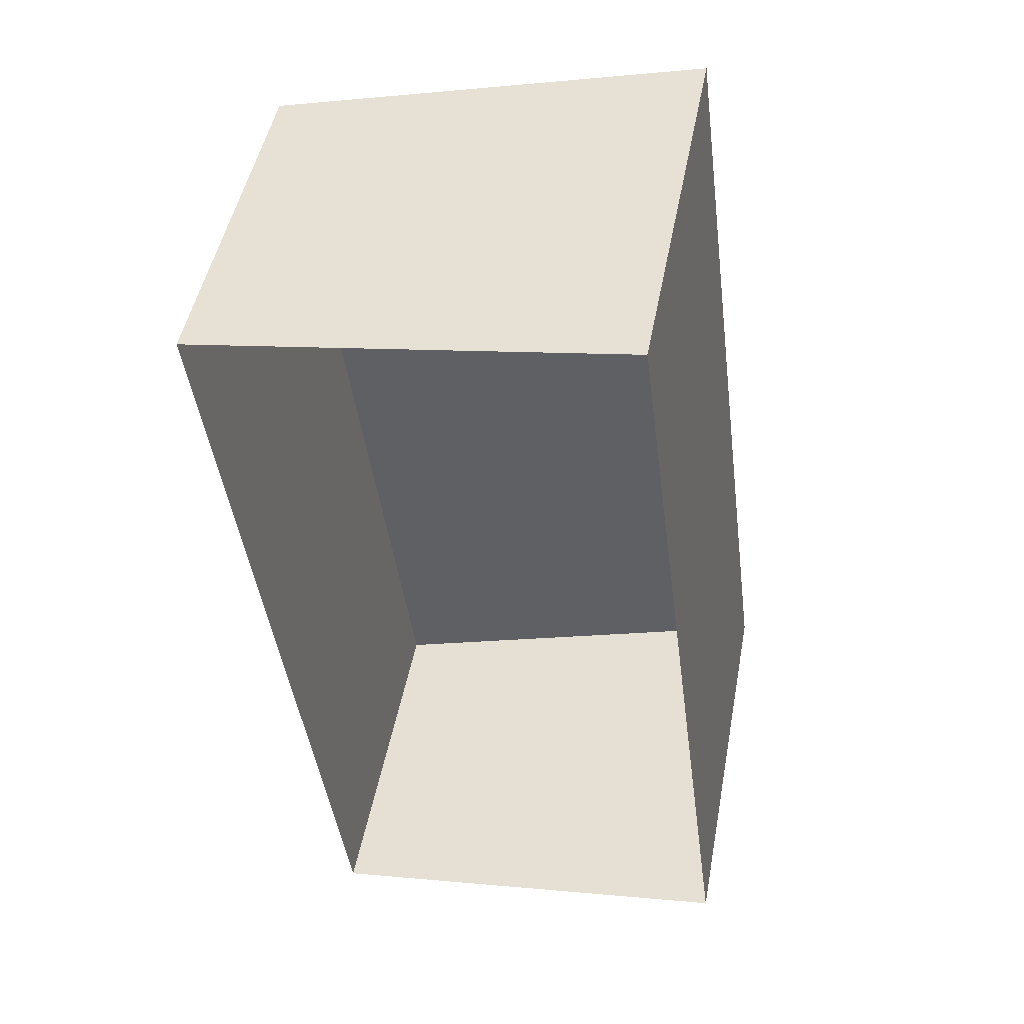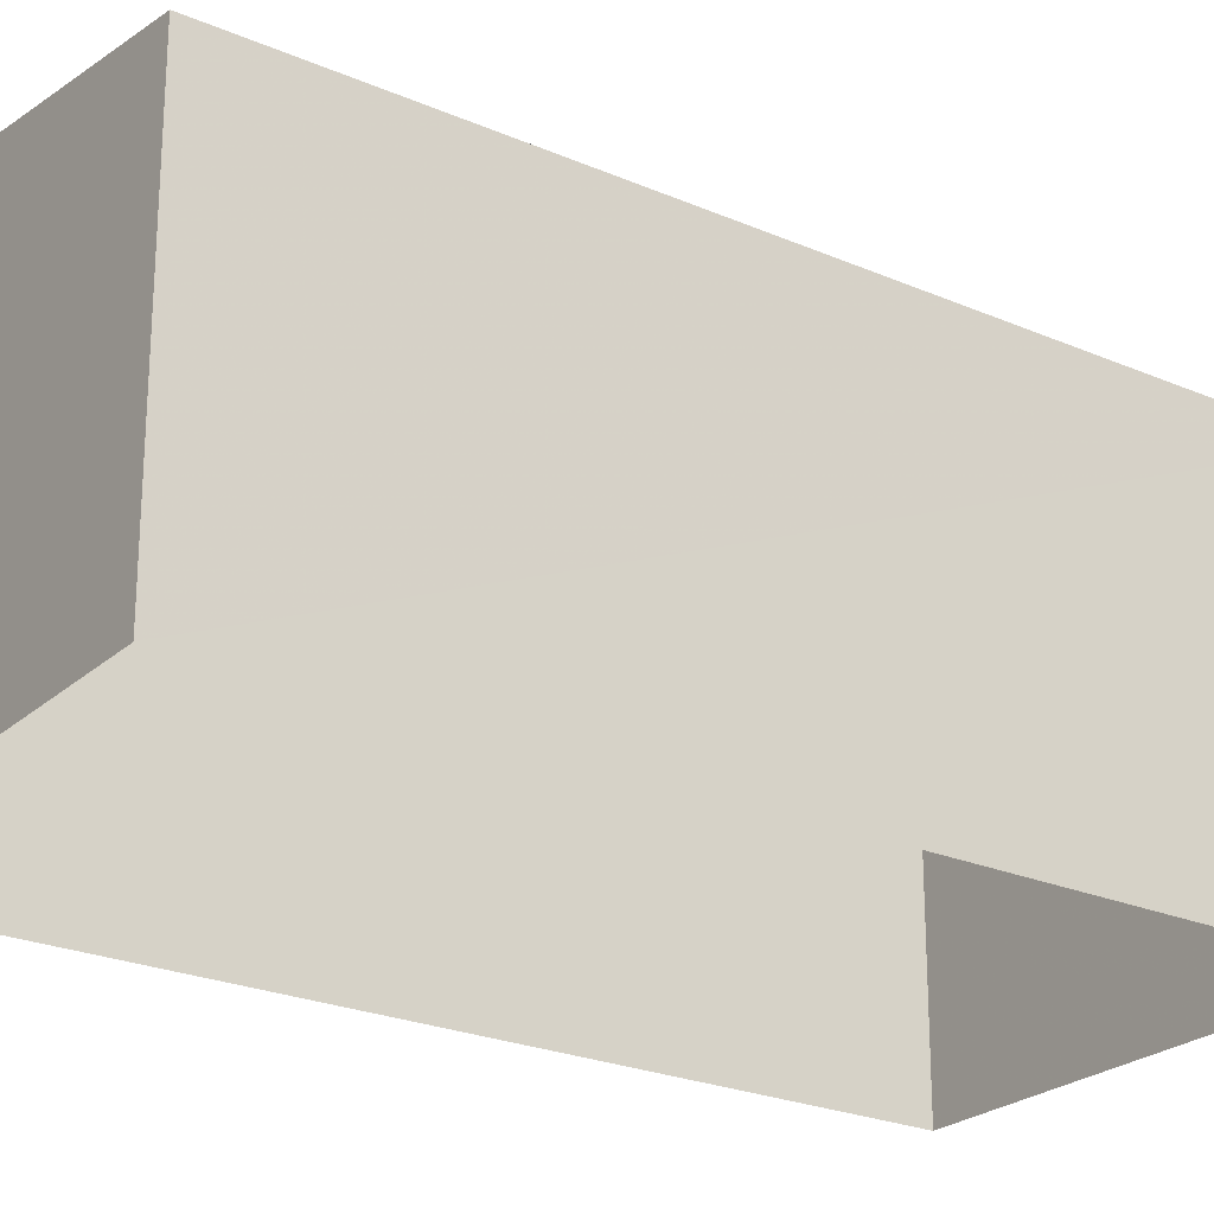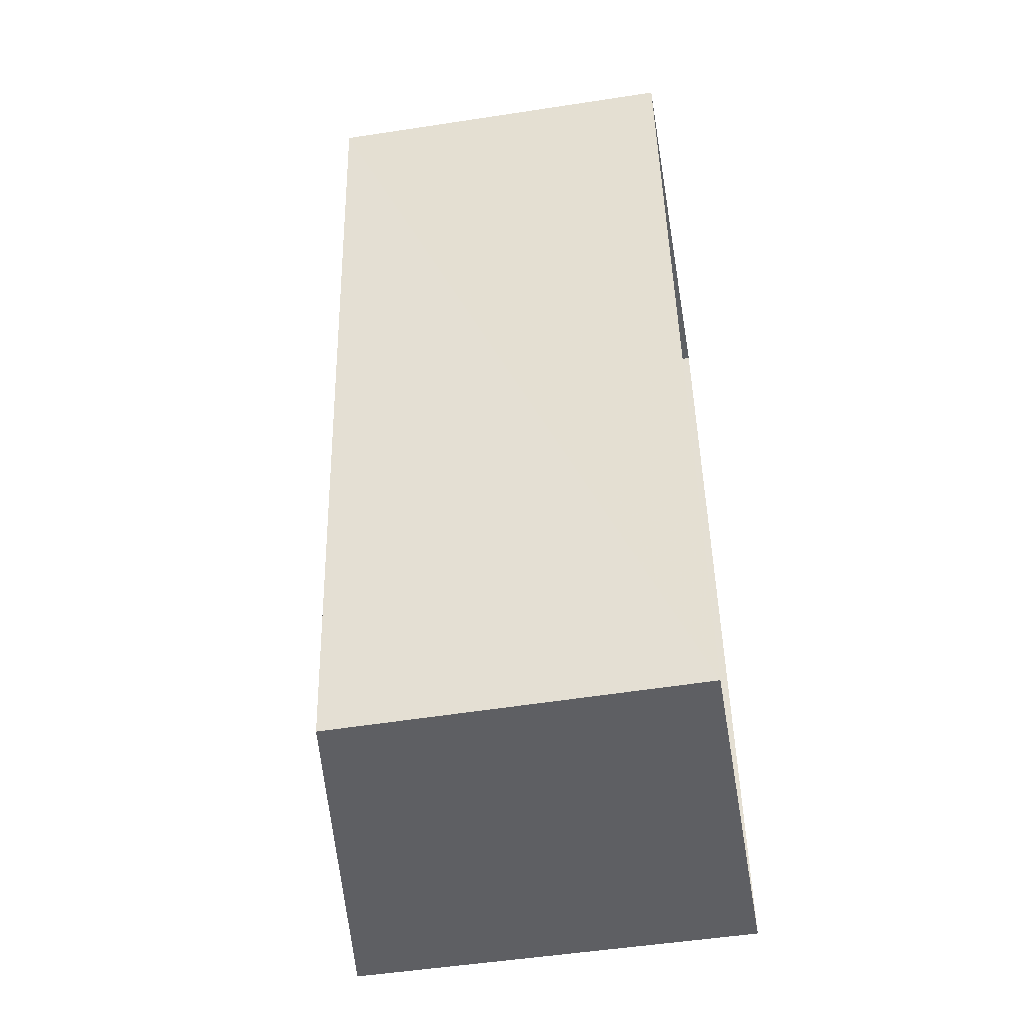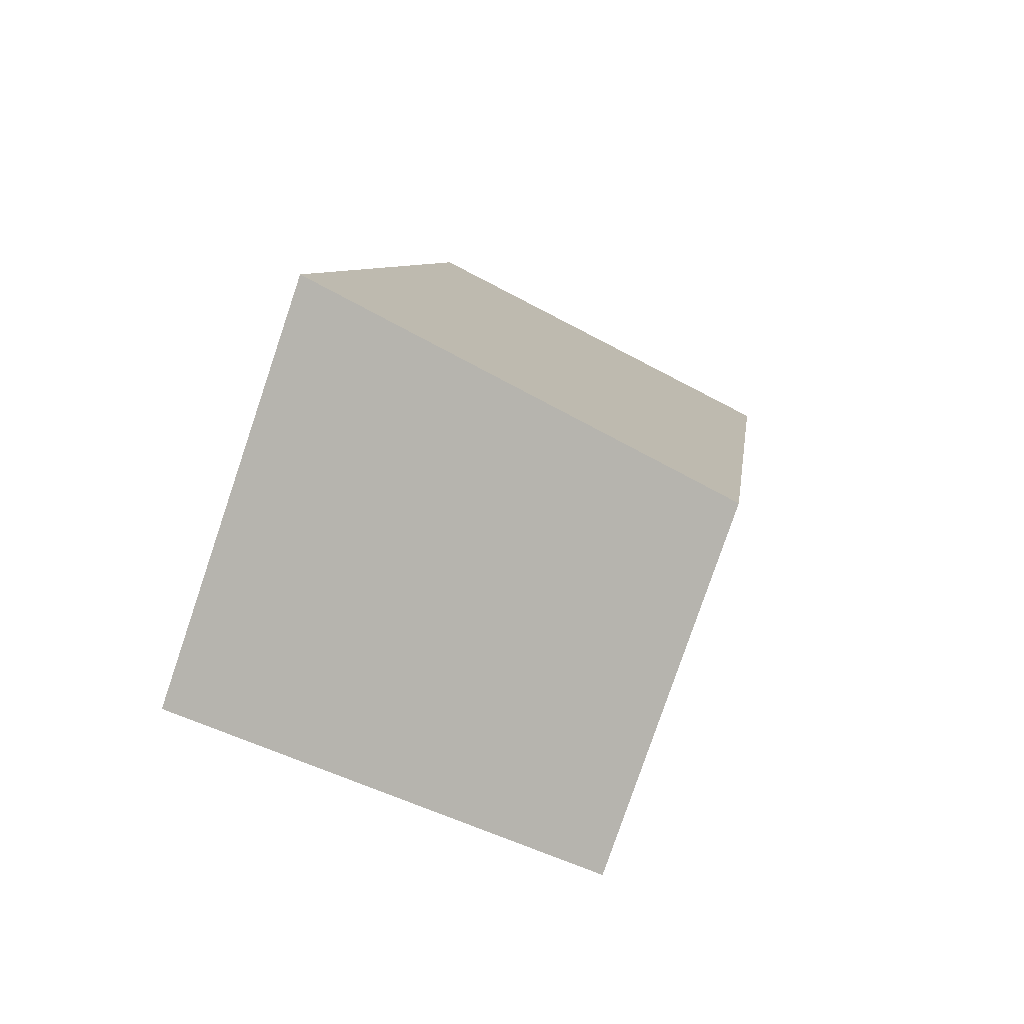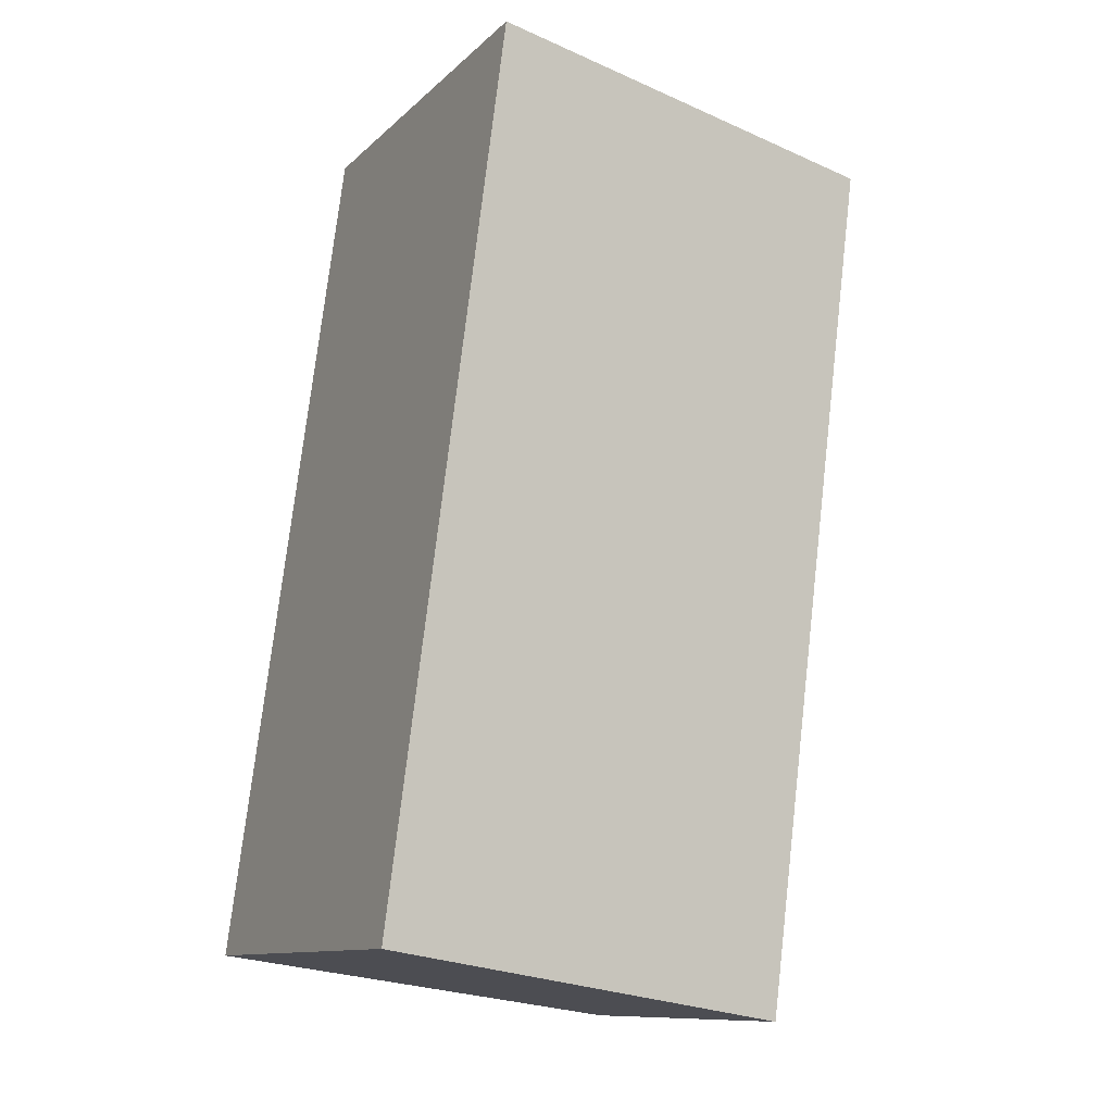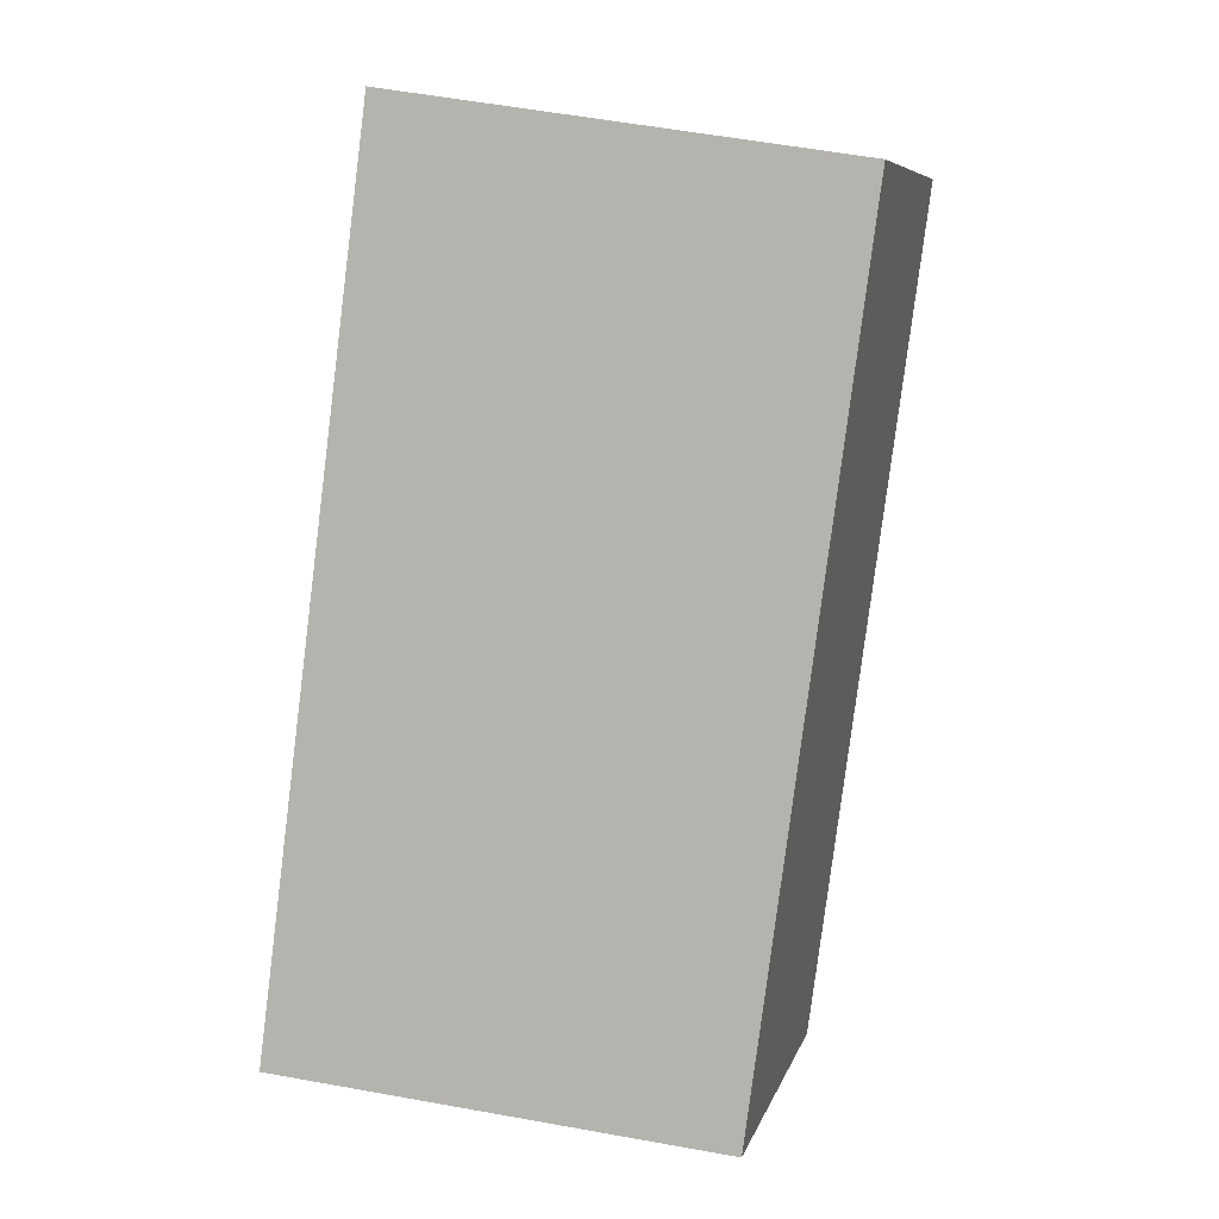
<metadata>
{"format":"obj","ext":"obj","renderer":"f3d","projection":"perspective","resolution":1024,"background":"white","views":[{"elev":48.0,"azim":-169.4,"up":"+Y"},{"elev":-24.0,"azim":46.7,"up":"+Z"},{"elev":-50.4,"azim":99.6,"up":"+Y"},{"elev":-79.8,"azim":-18.8,"up":"+Y"},{"elev":-11.1,"azim":-26.6,"up":"+Y"},{"elev":7.4,"azim":13.7,"up":"+Y"}]}
</metadata>
<code>
v -8.908e+04 -9.857e+04 8.74
v -8.908e+04 -9.856e+04 8.74
v -8.908e+04 -9.857e+04 8.74
v -8.908e+04 -9.856e+04 8.74
v -8.908e+04 -9.856e+04 10.74
v -8.908e+04 -9.857e+04 11.08
v -8.908e+04 -9.857e+04 10.74
v -8.908e+04 -9.856e+04 11.08
f 1 2 3
f 1 4 2
f 5 6 7
f 5 8 6
f 5 2 4
f 8 5 4
f 5 3 2
f 5 7 3
f 7 1 3
f 7 6 1
f 8 4 1
f 6 8 1

</code>
